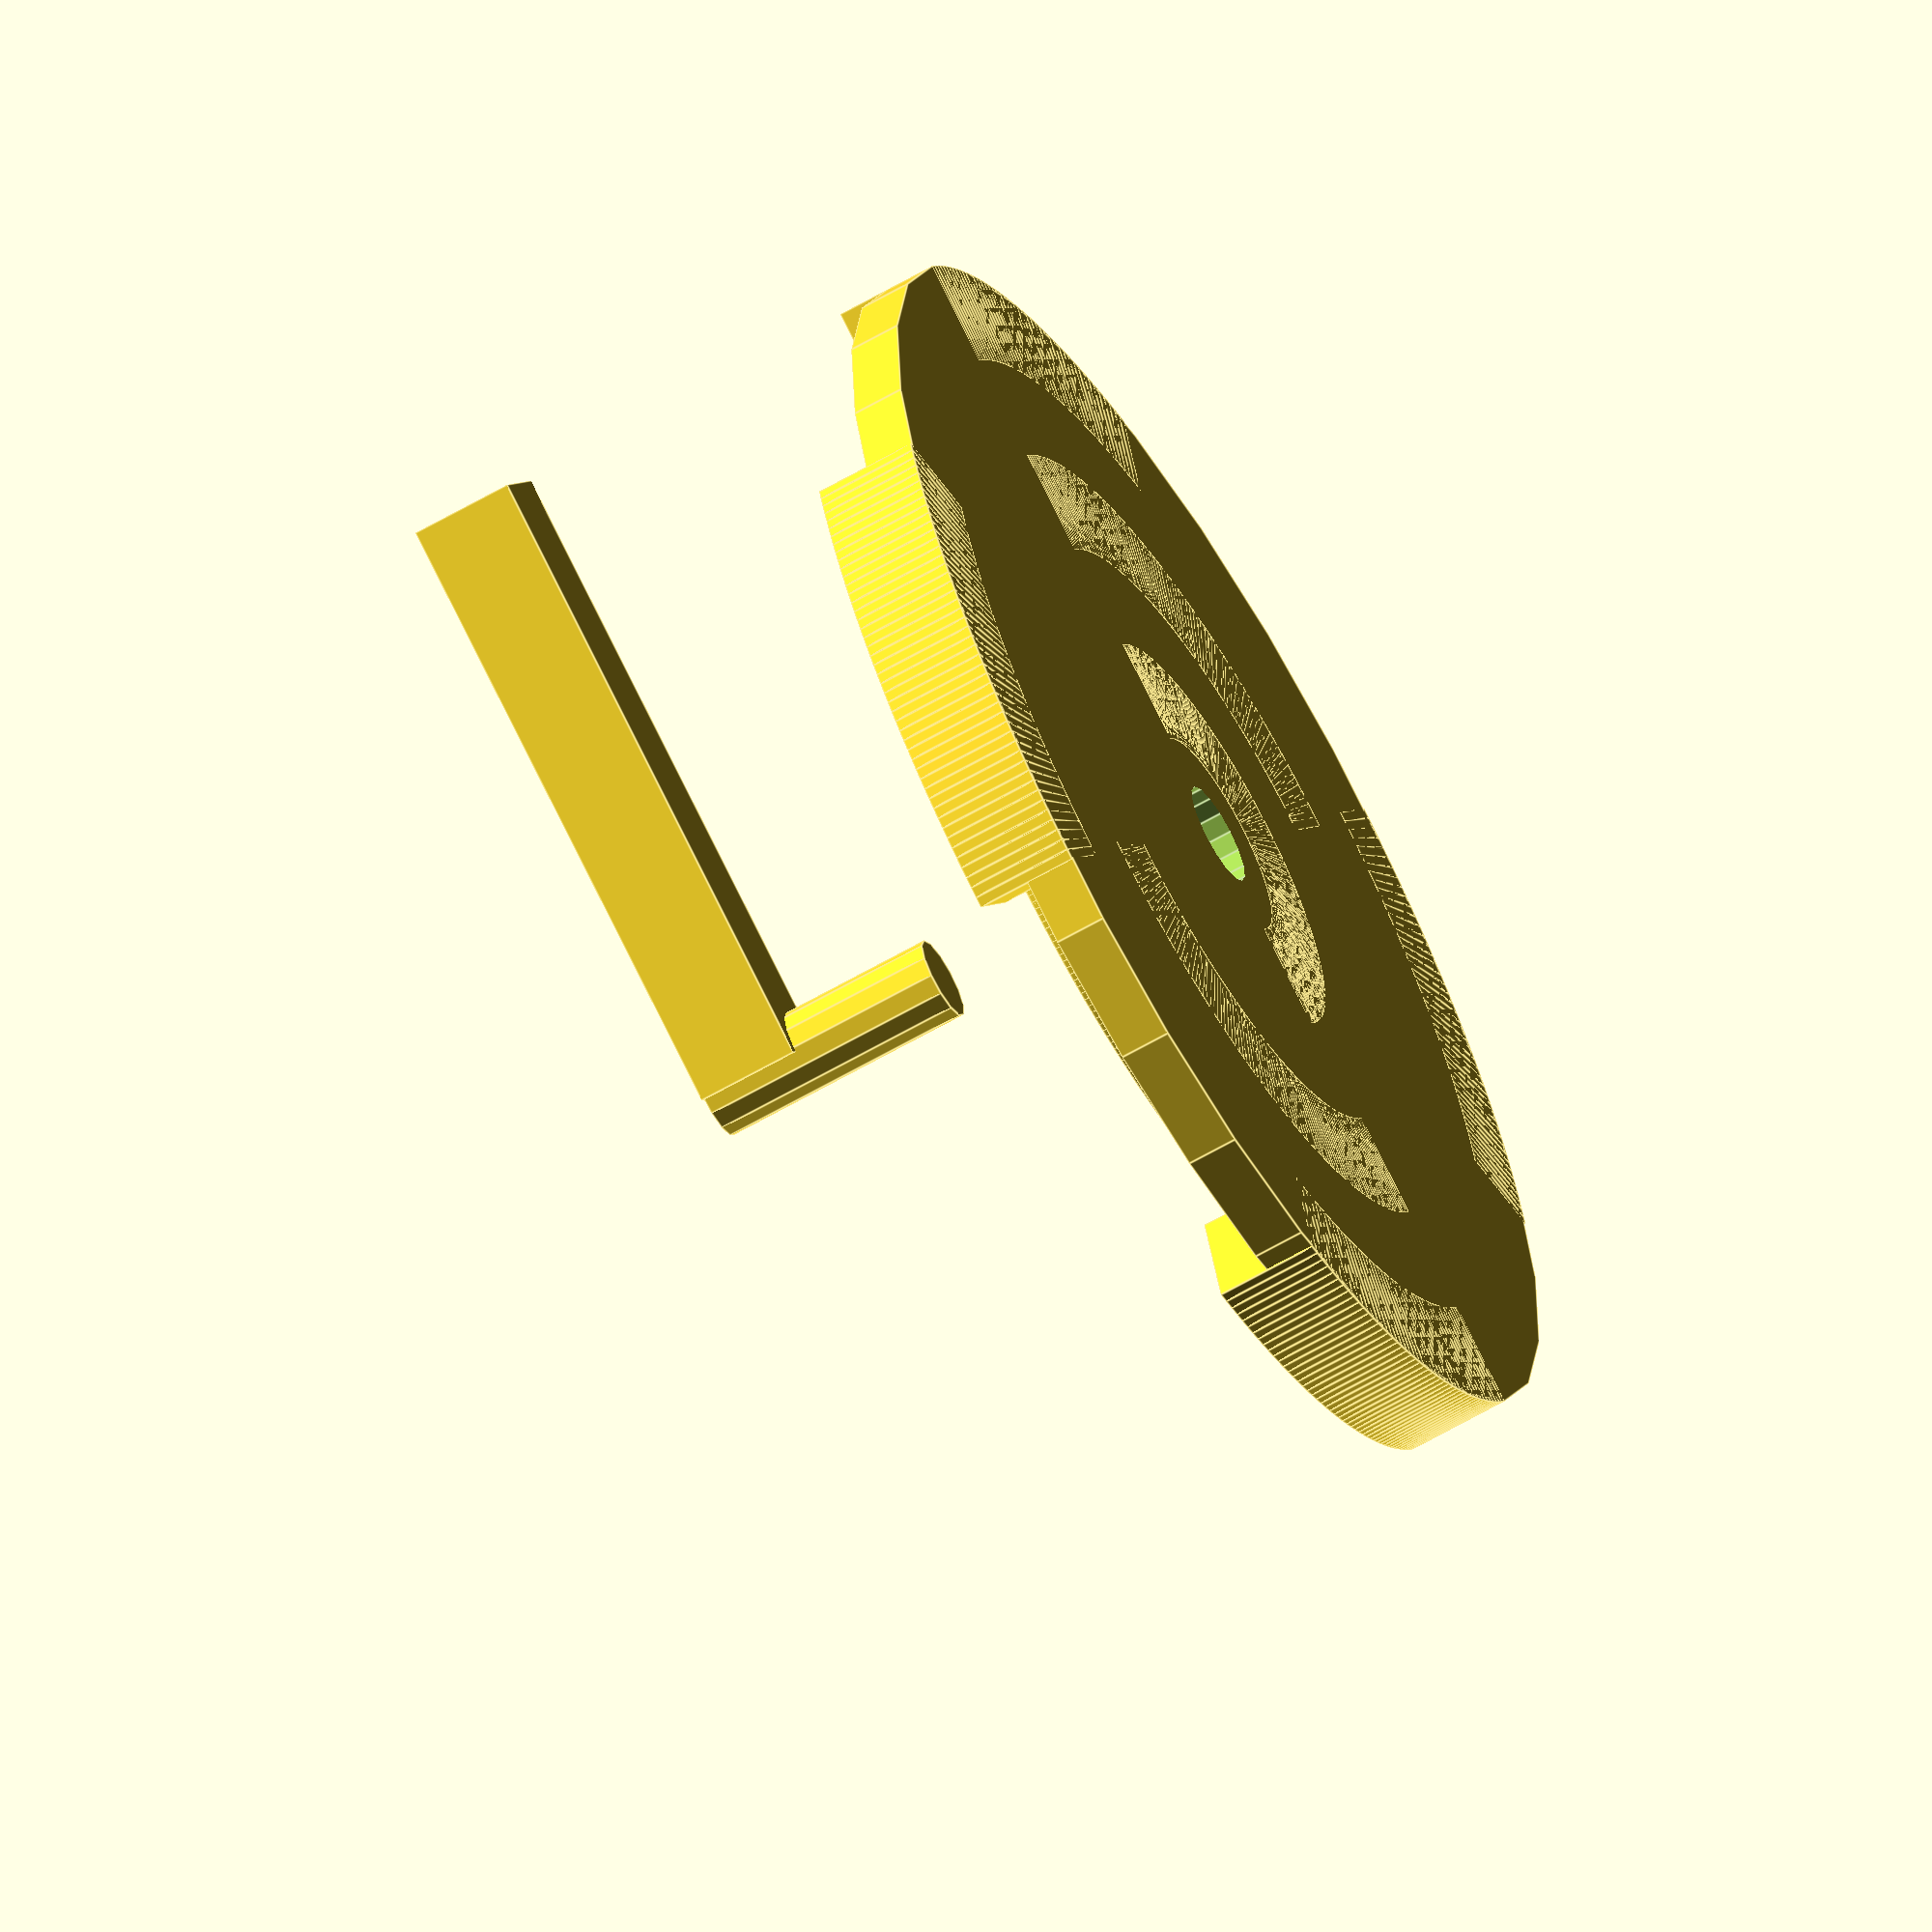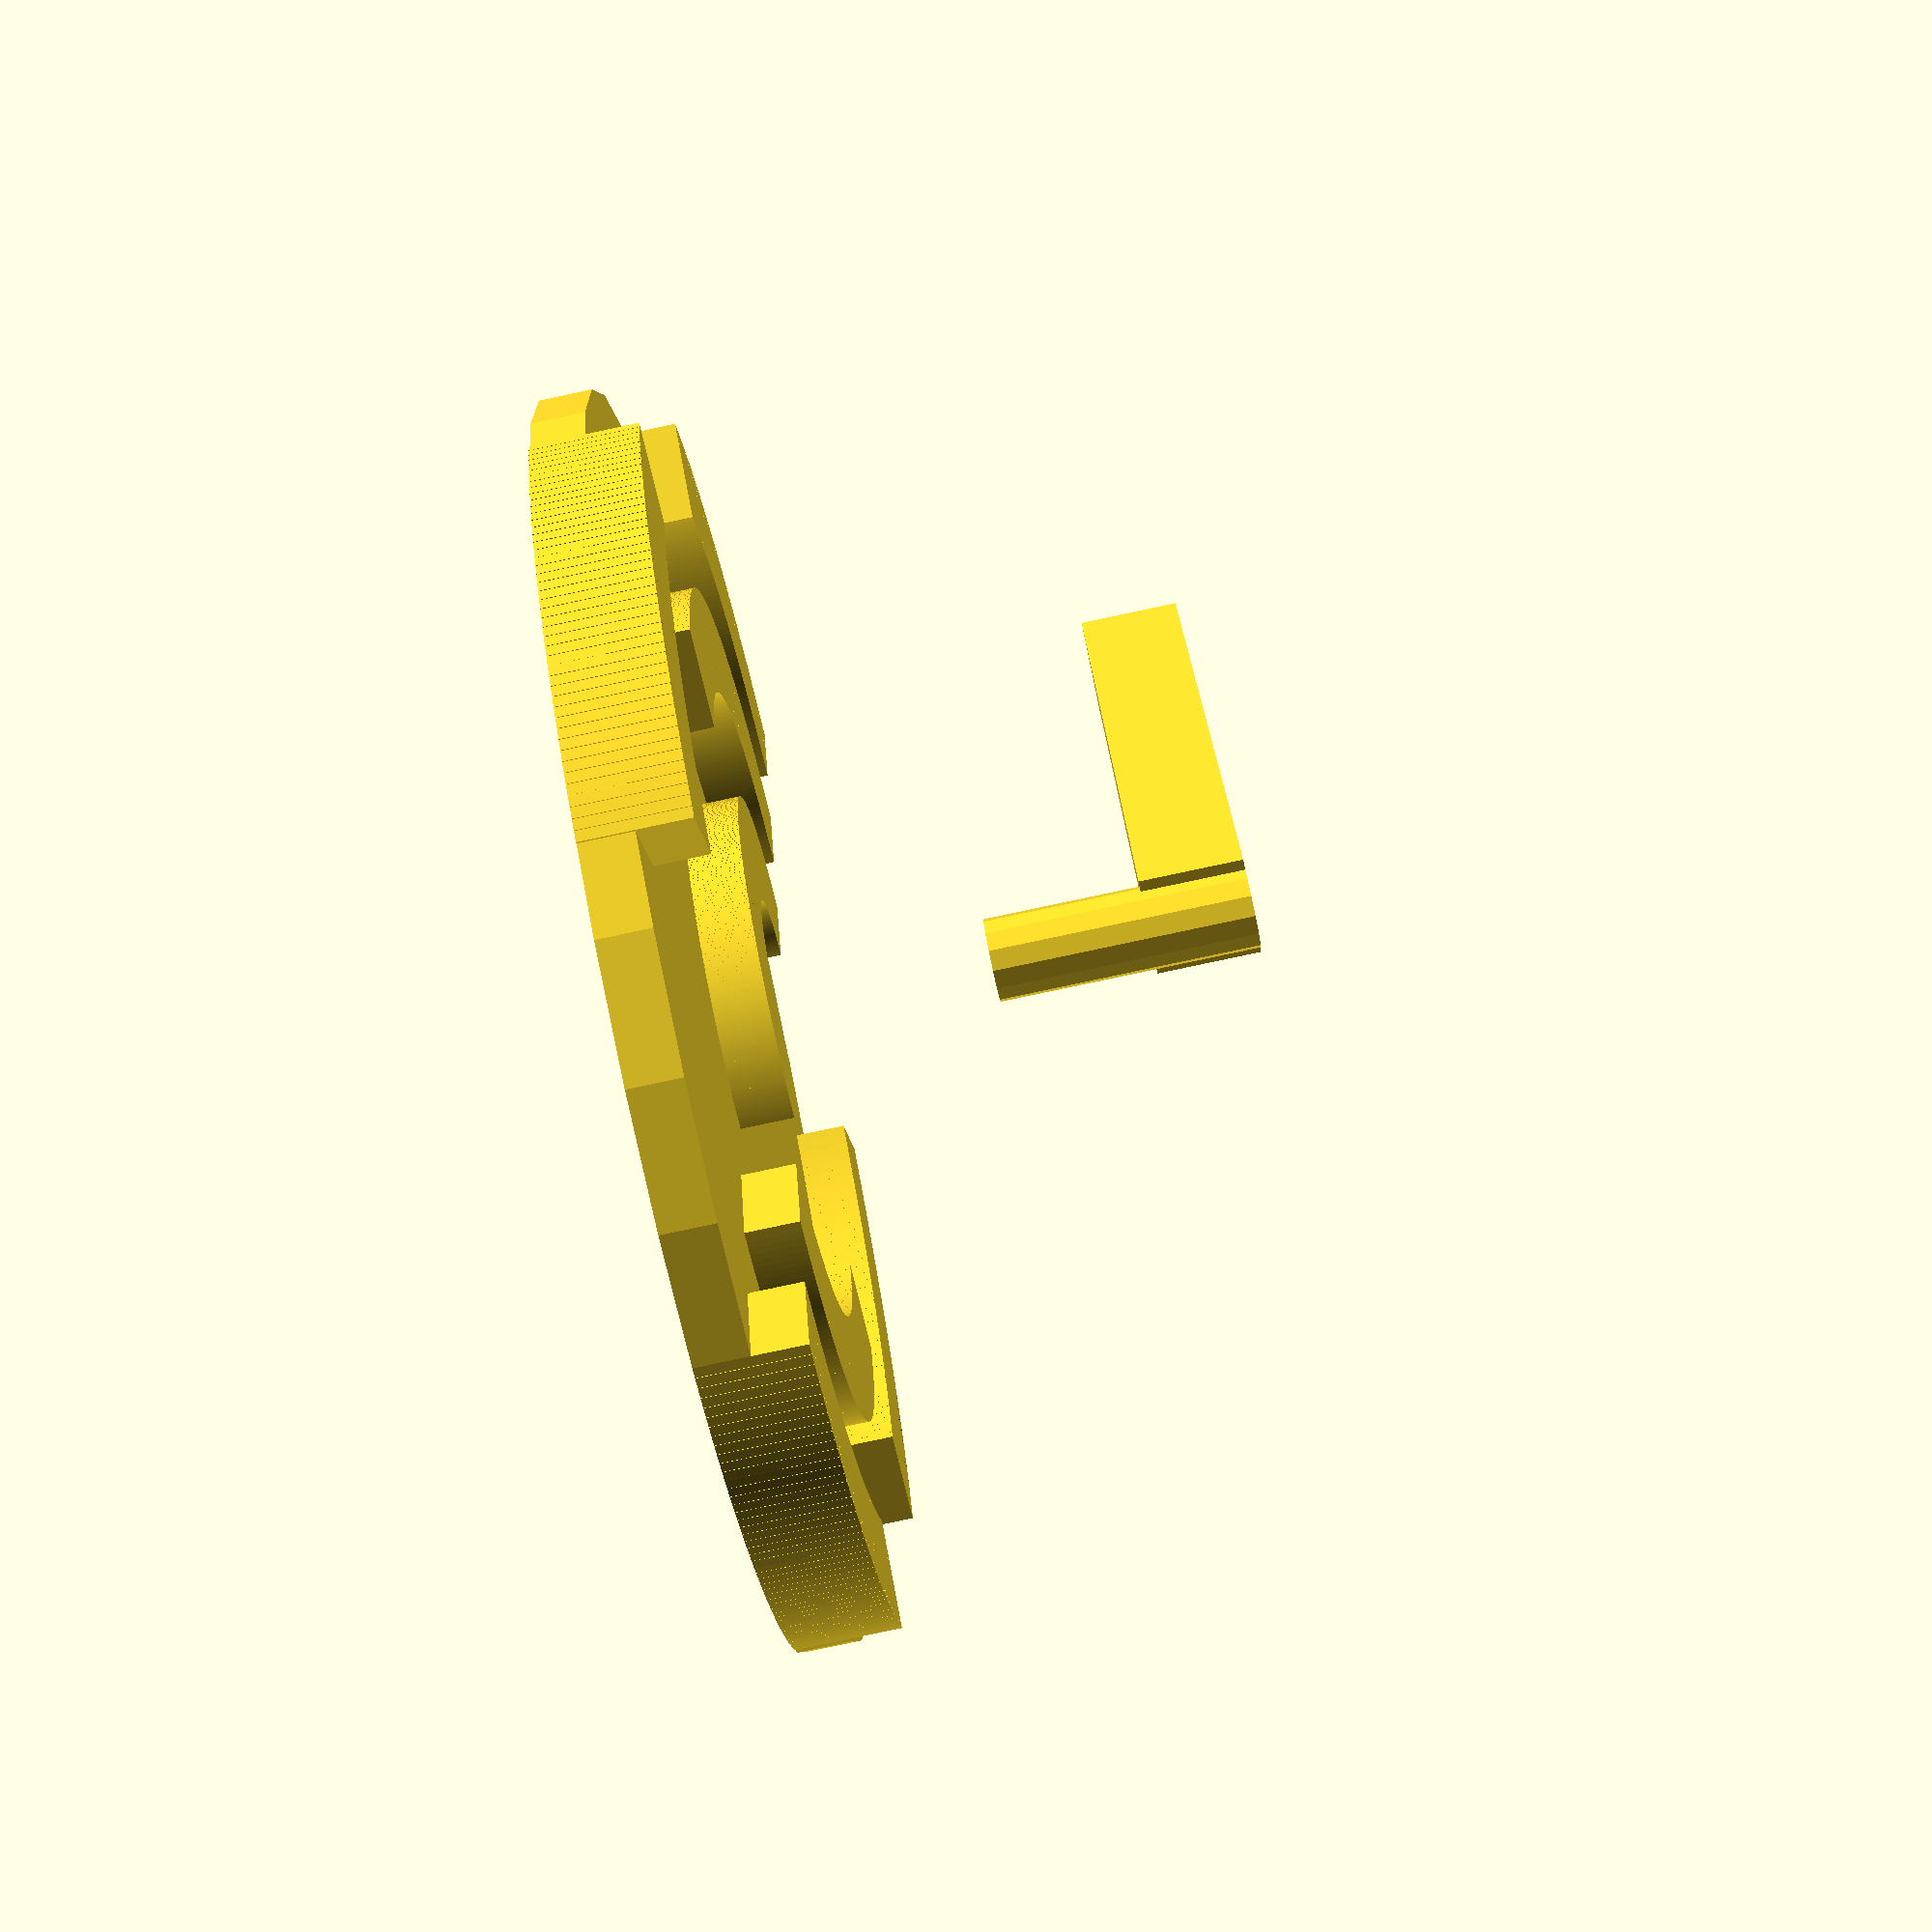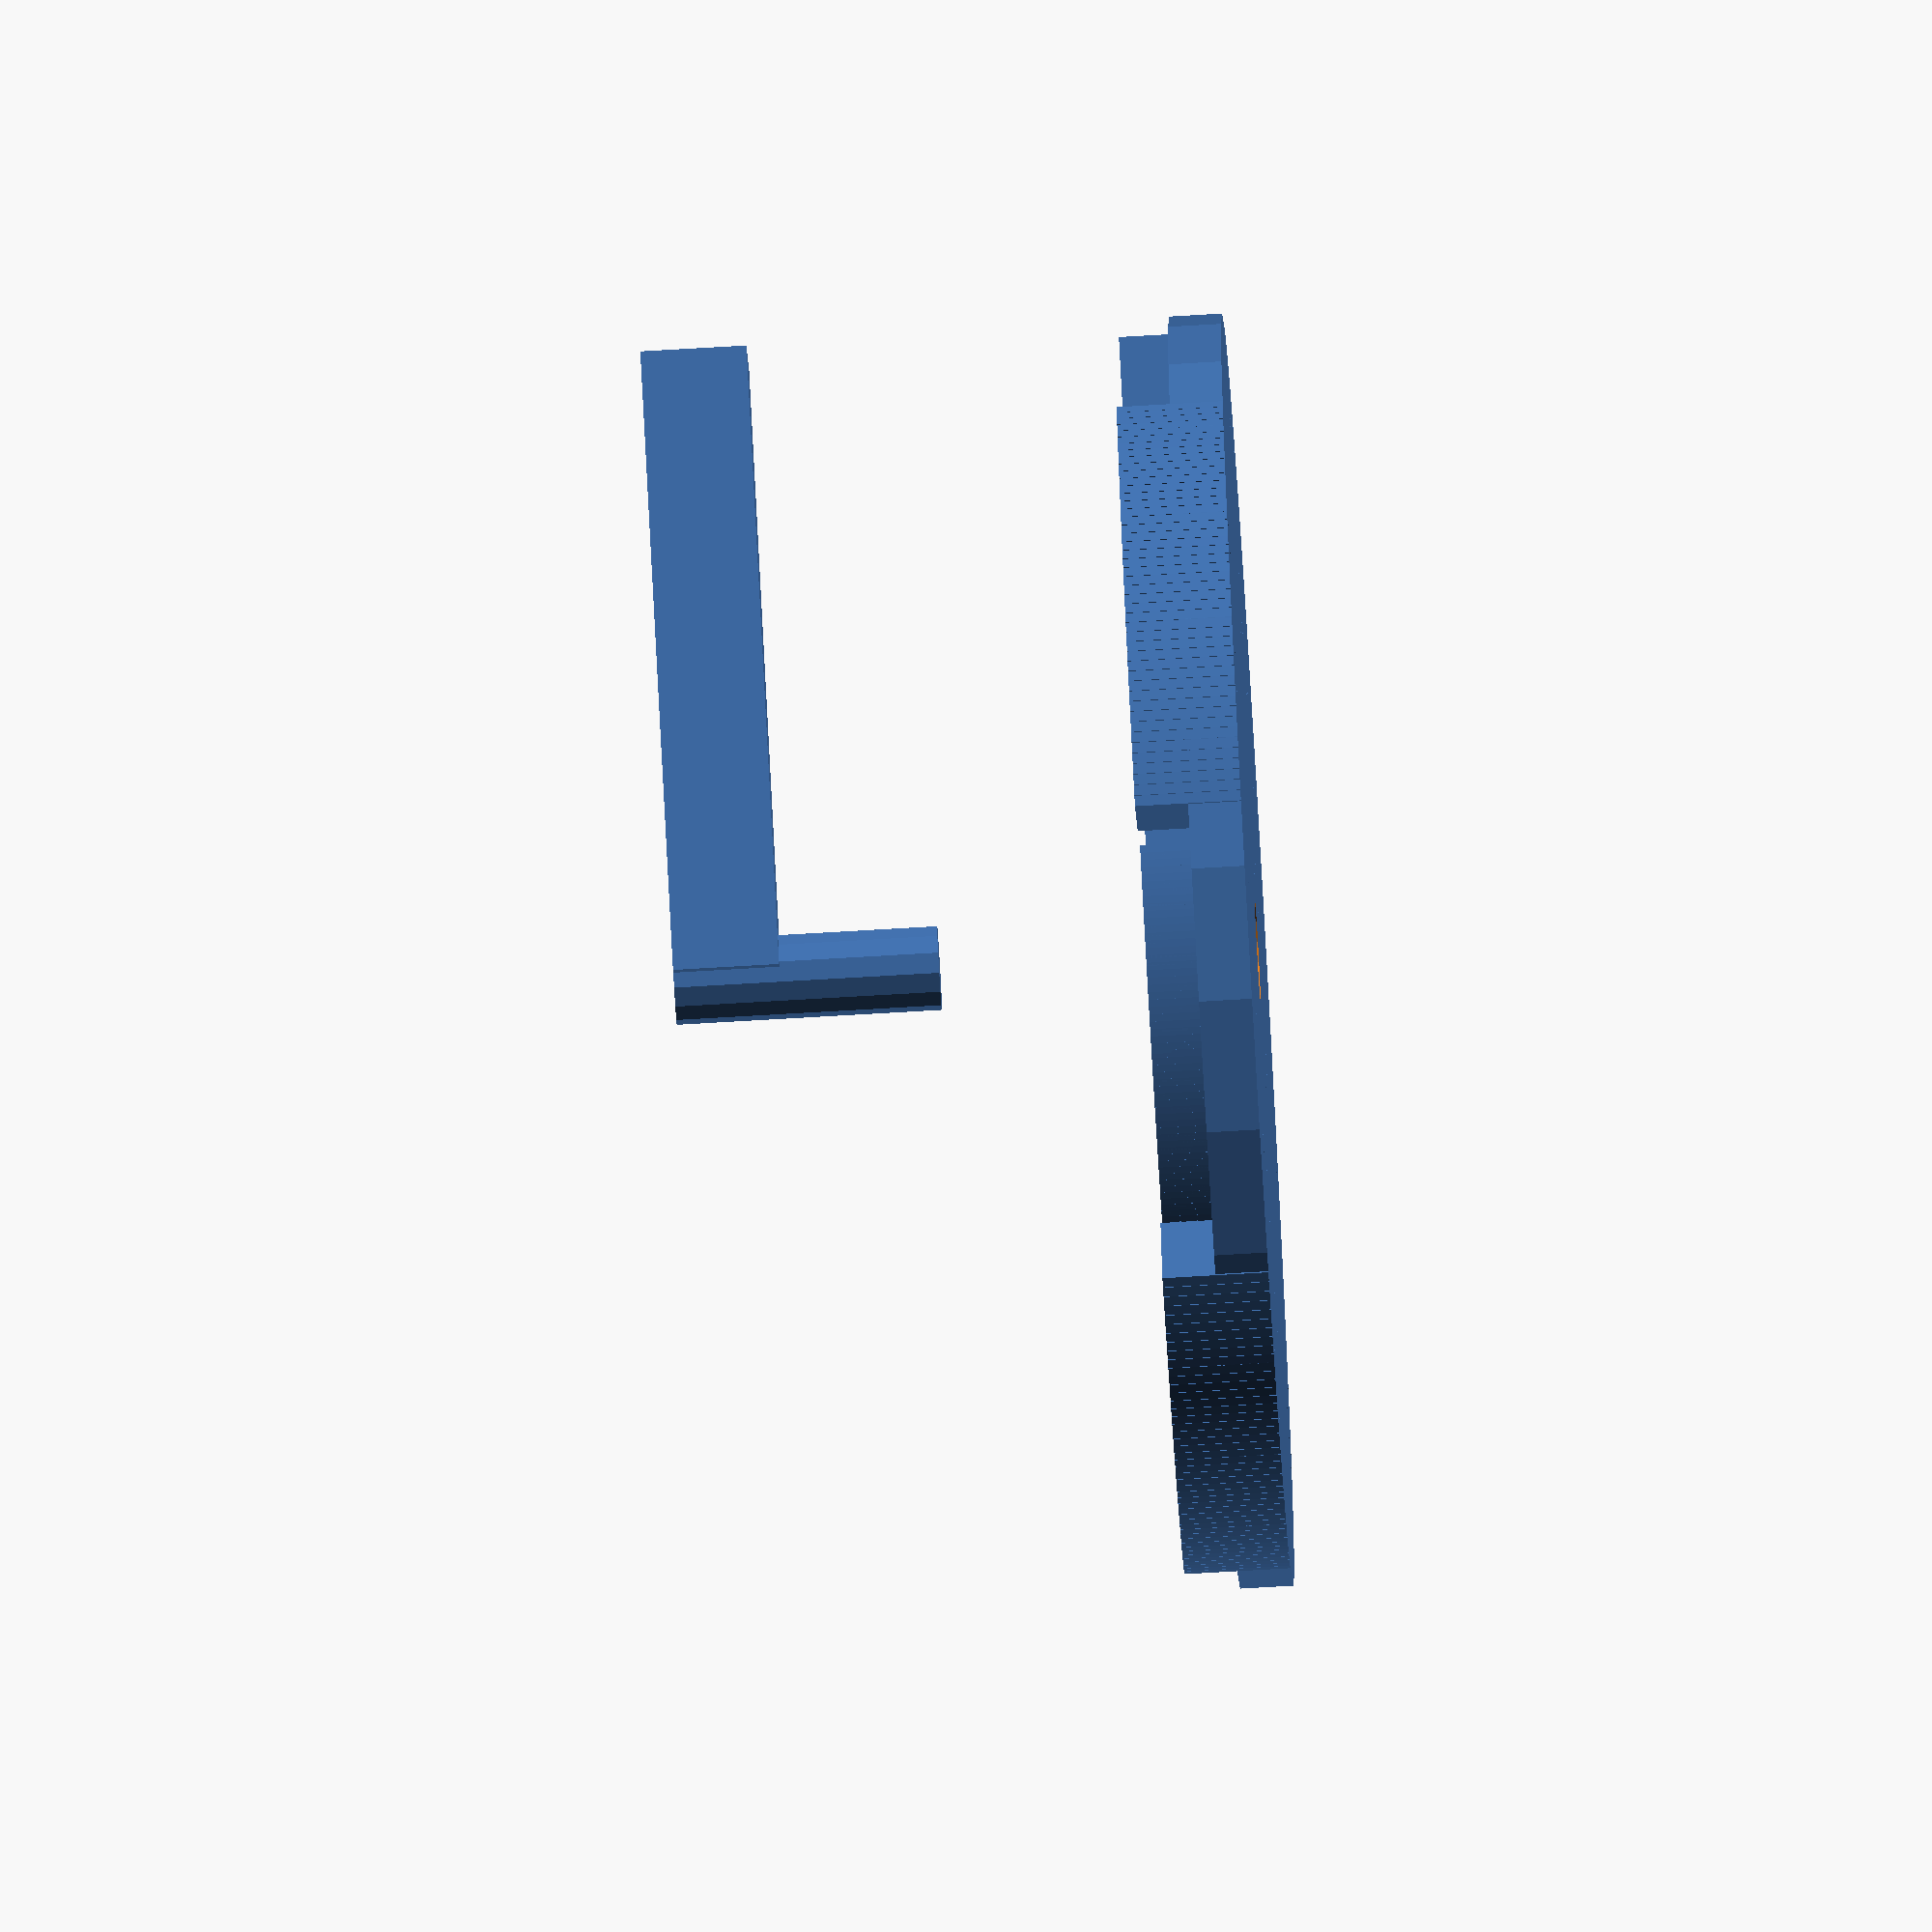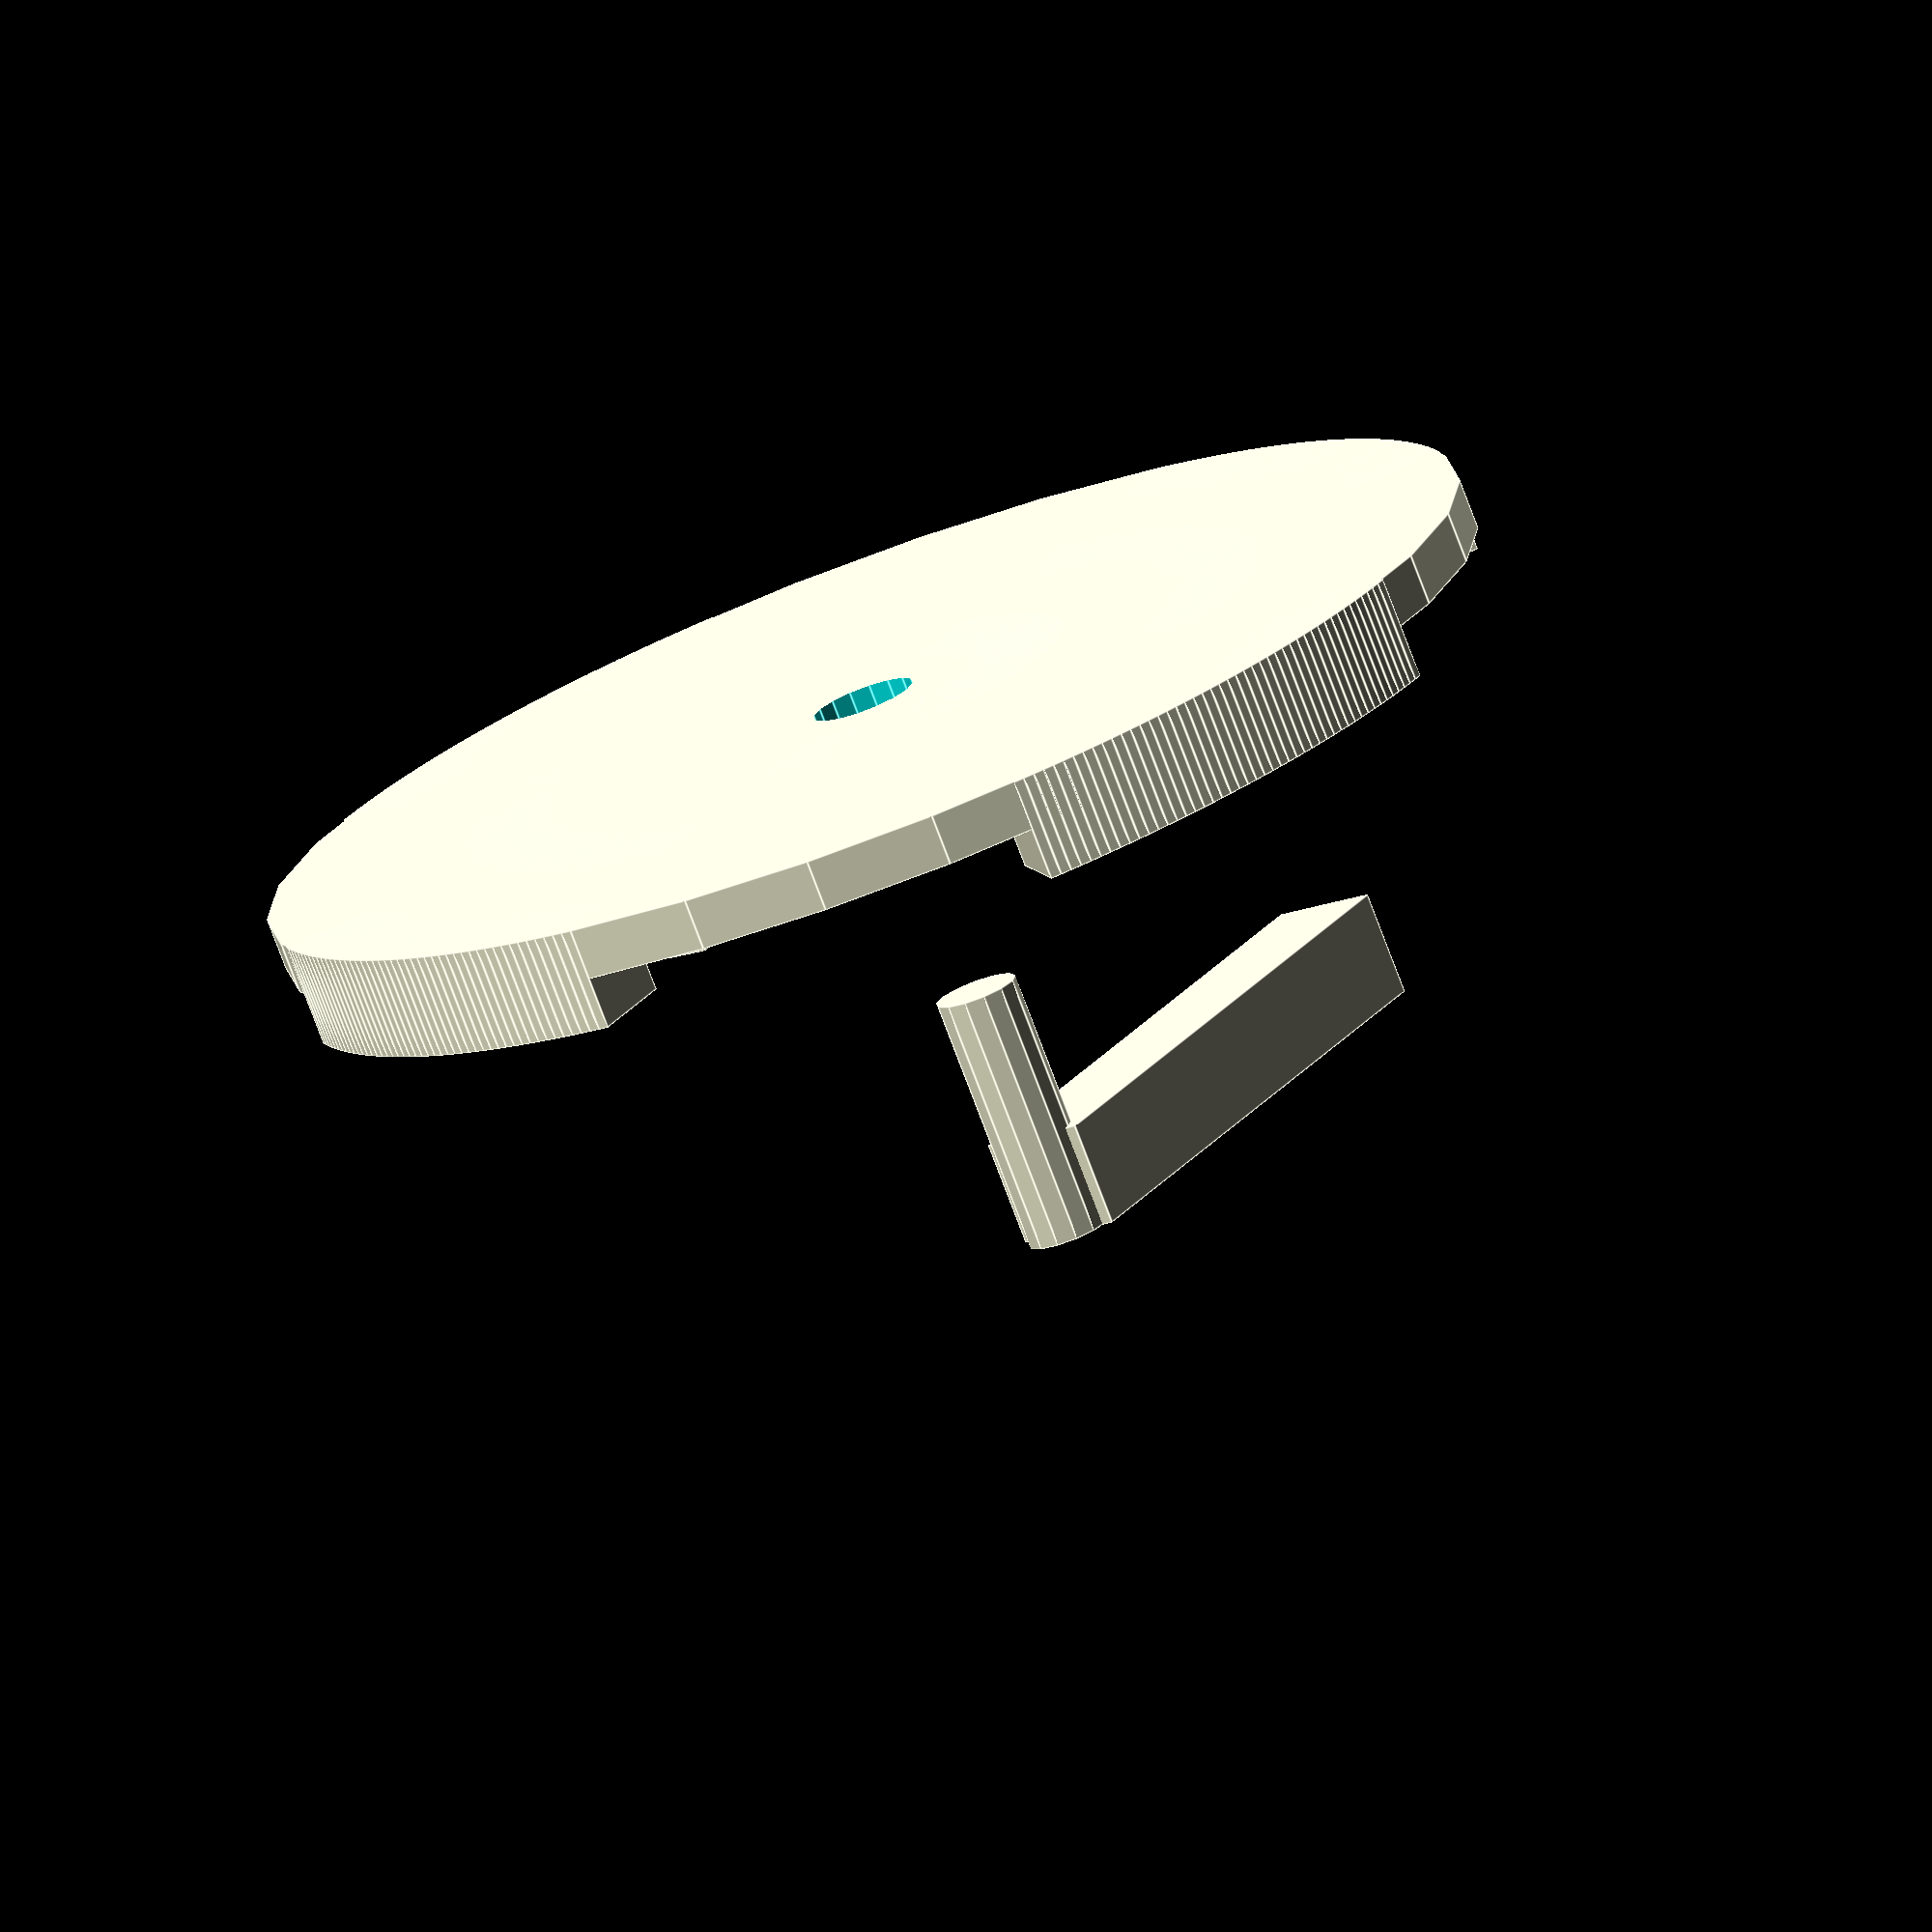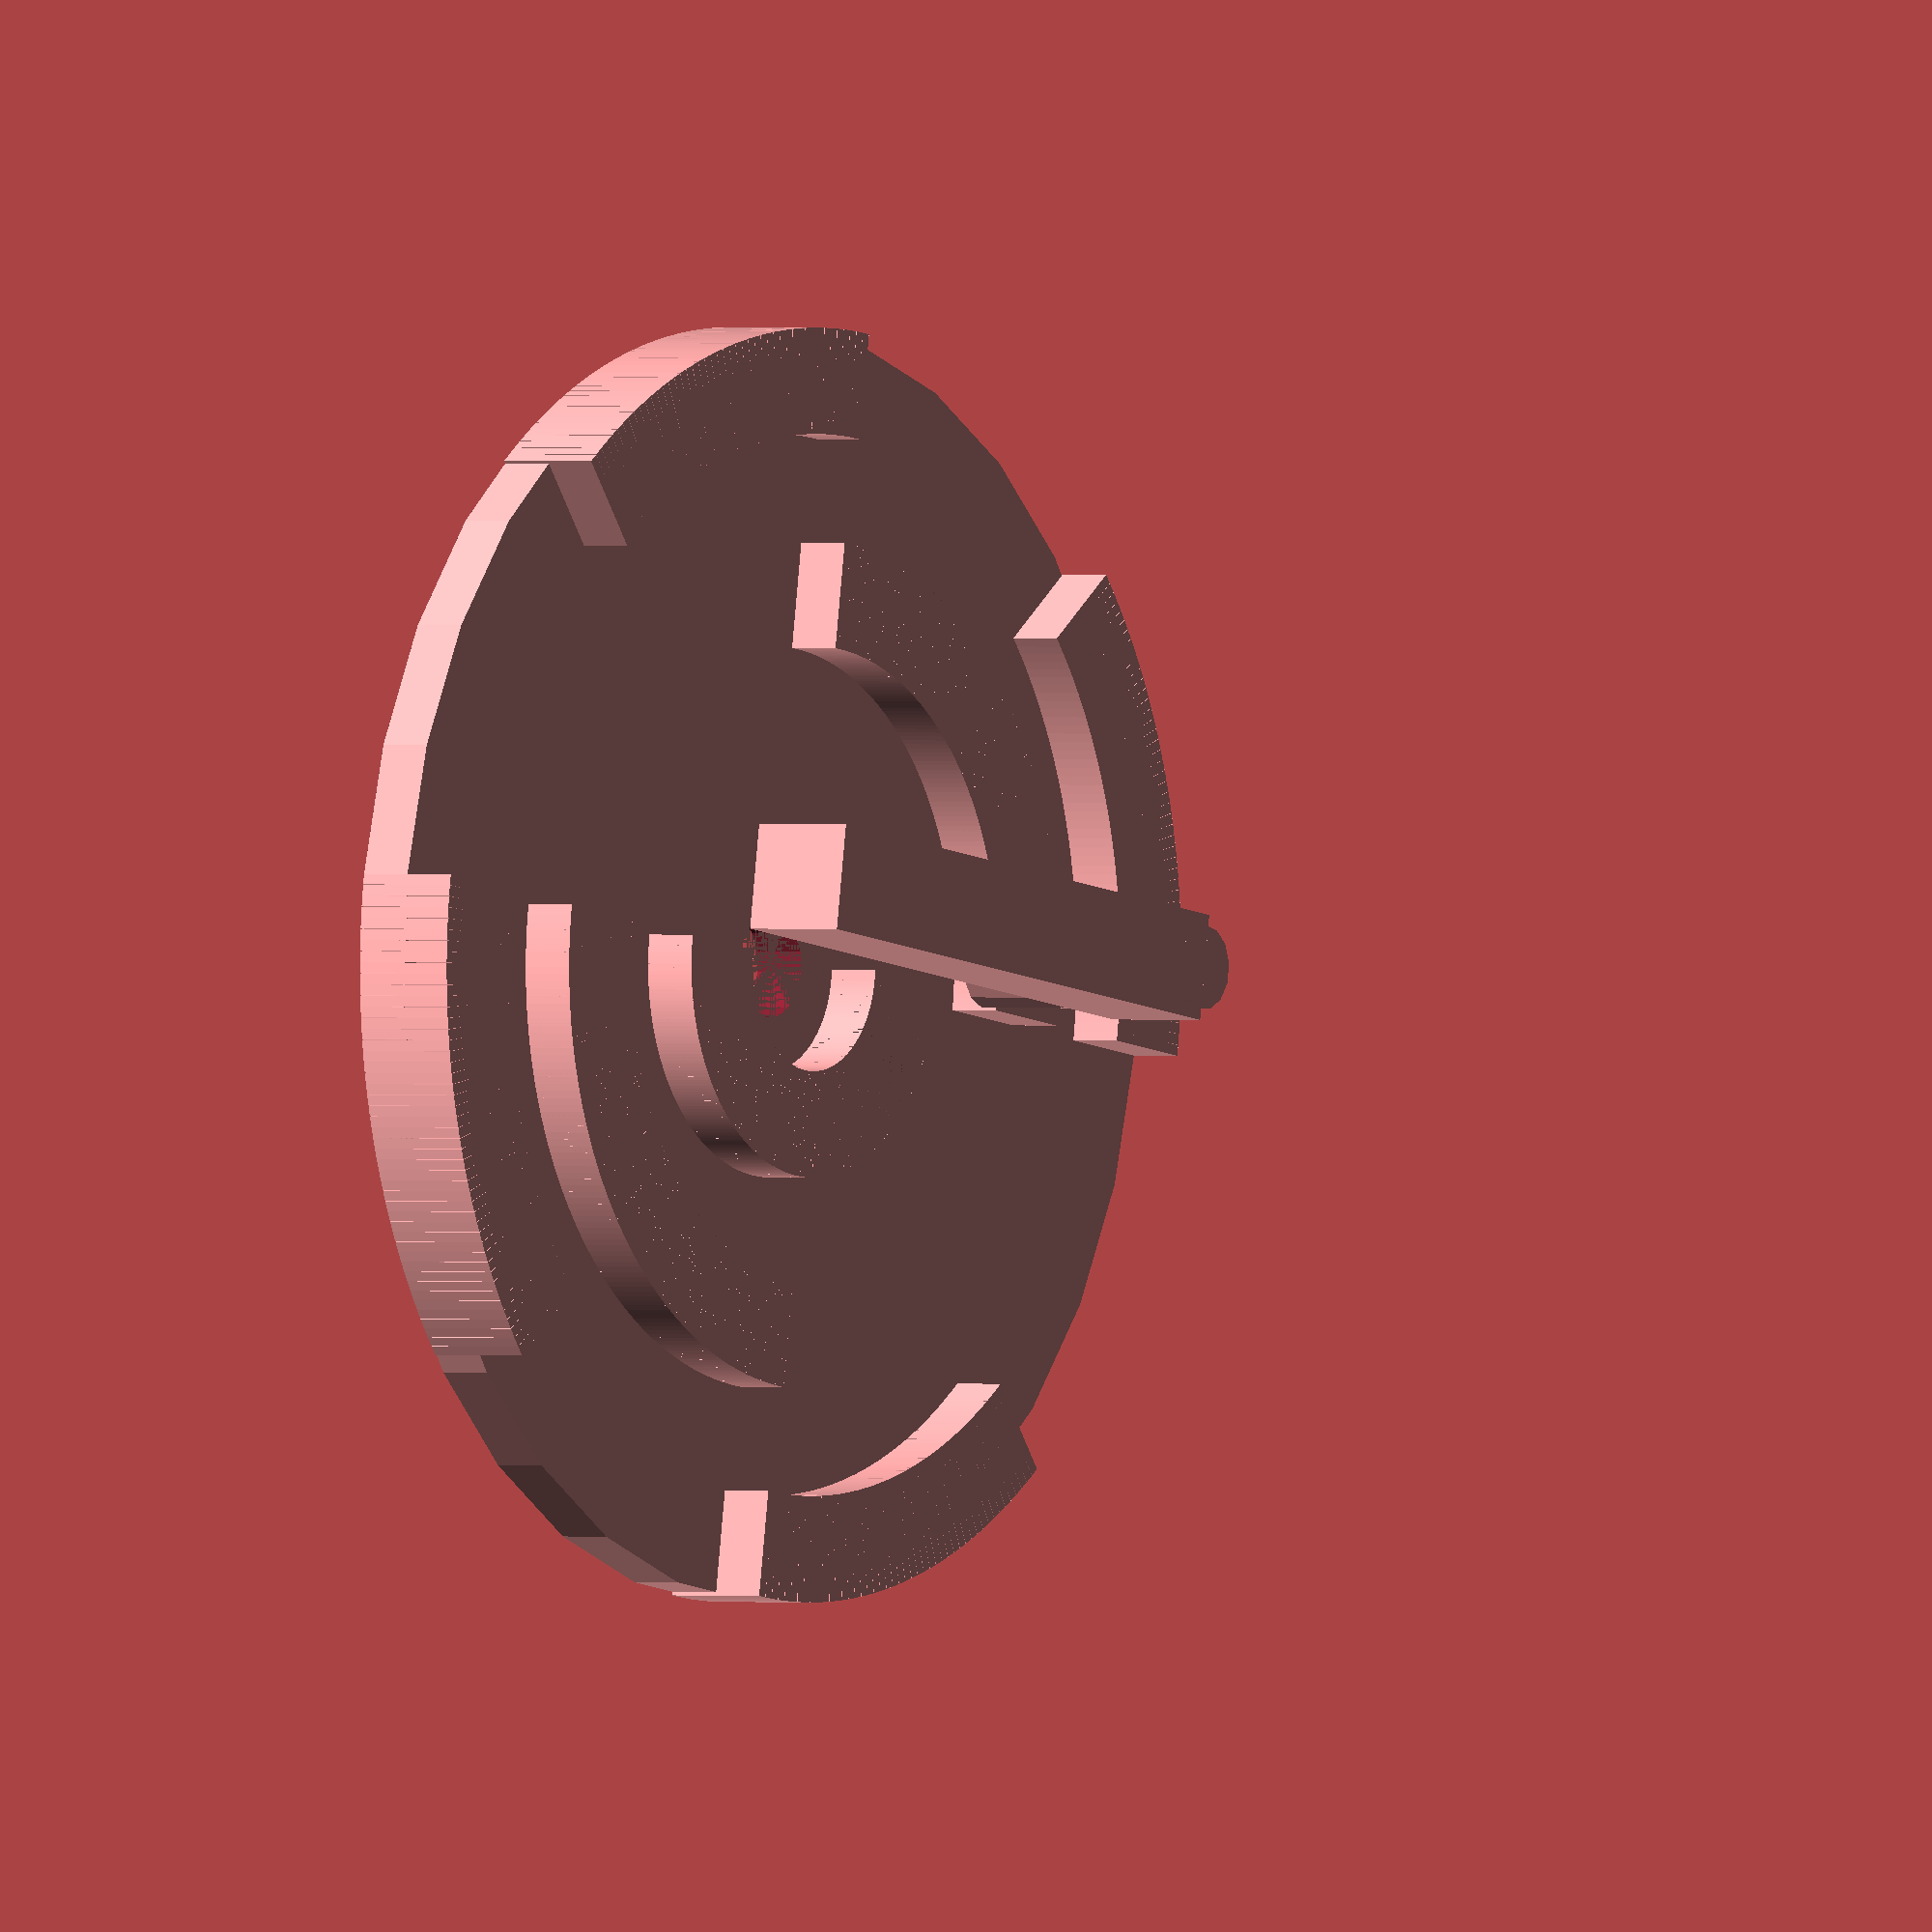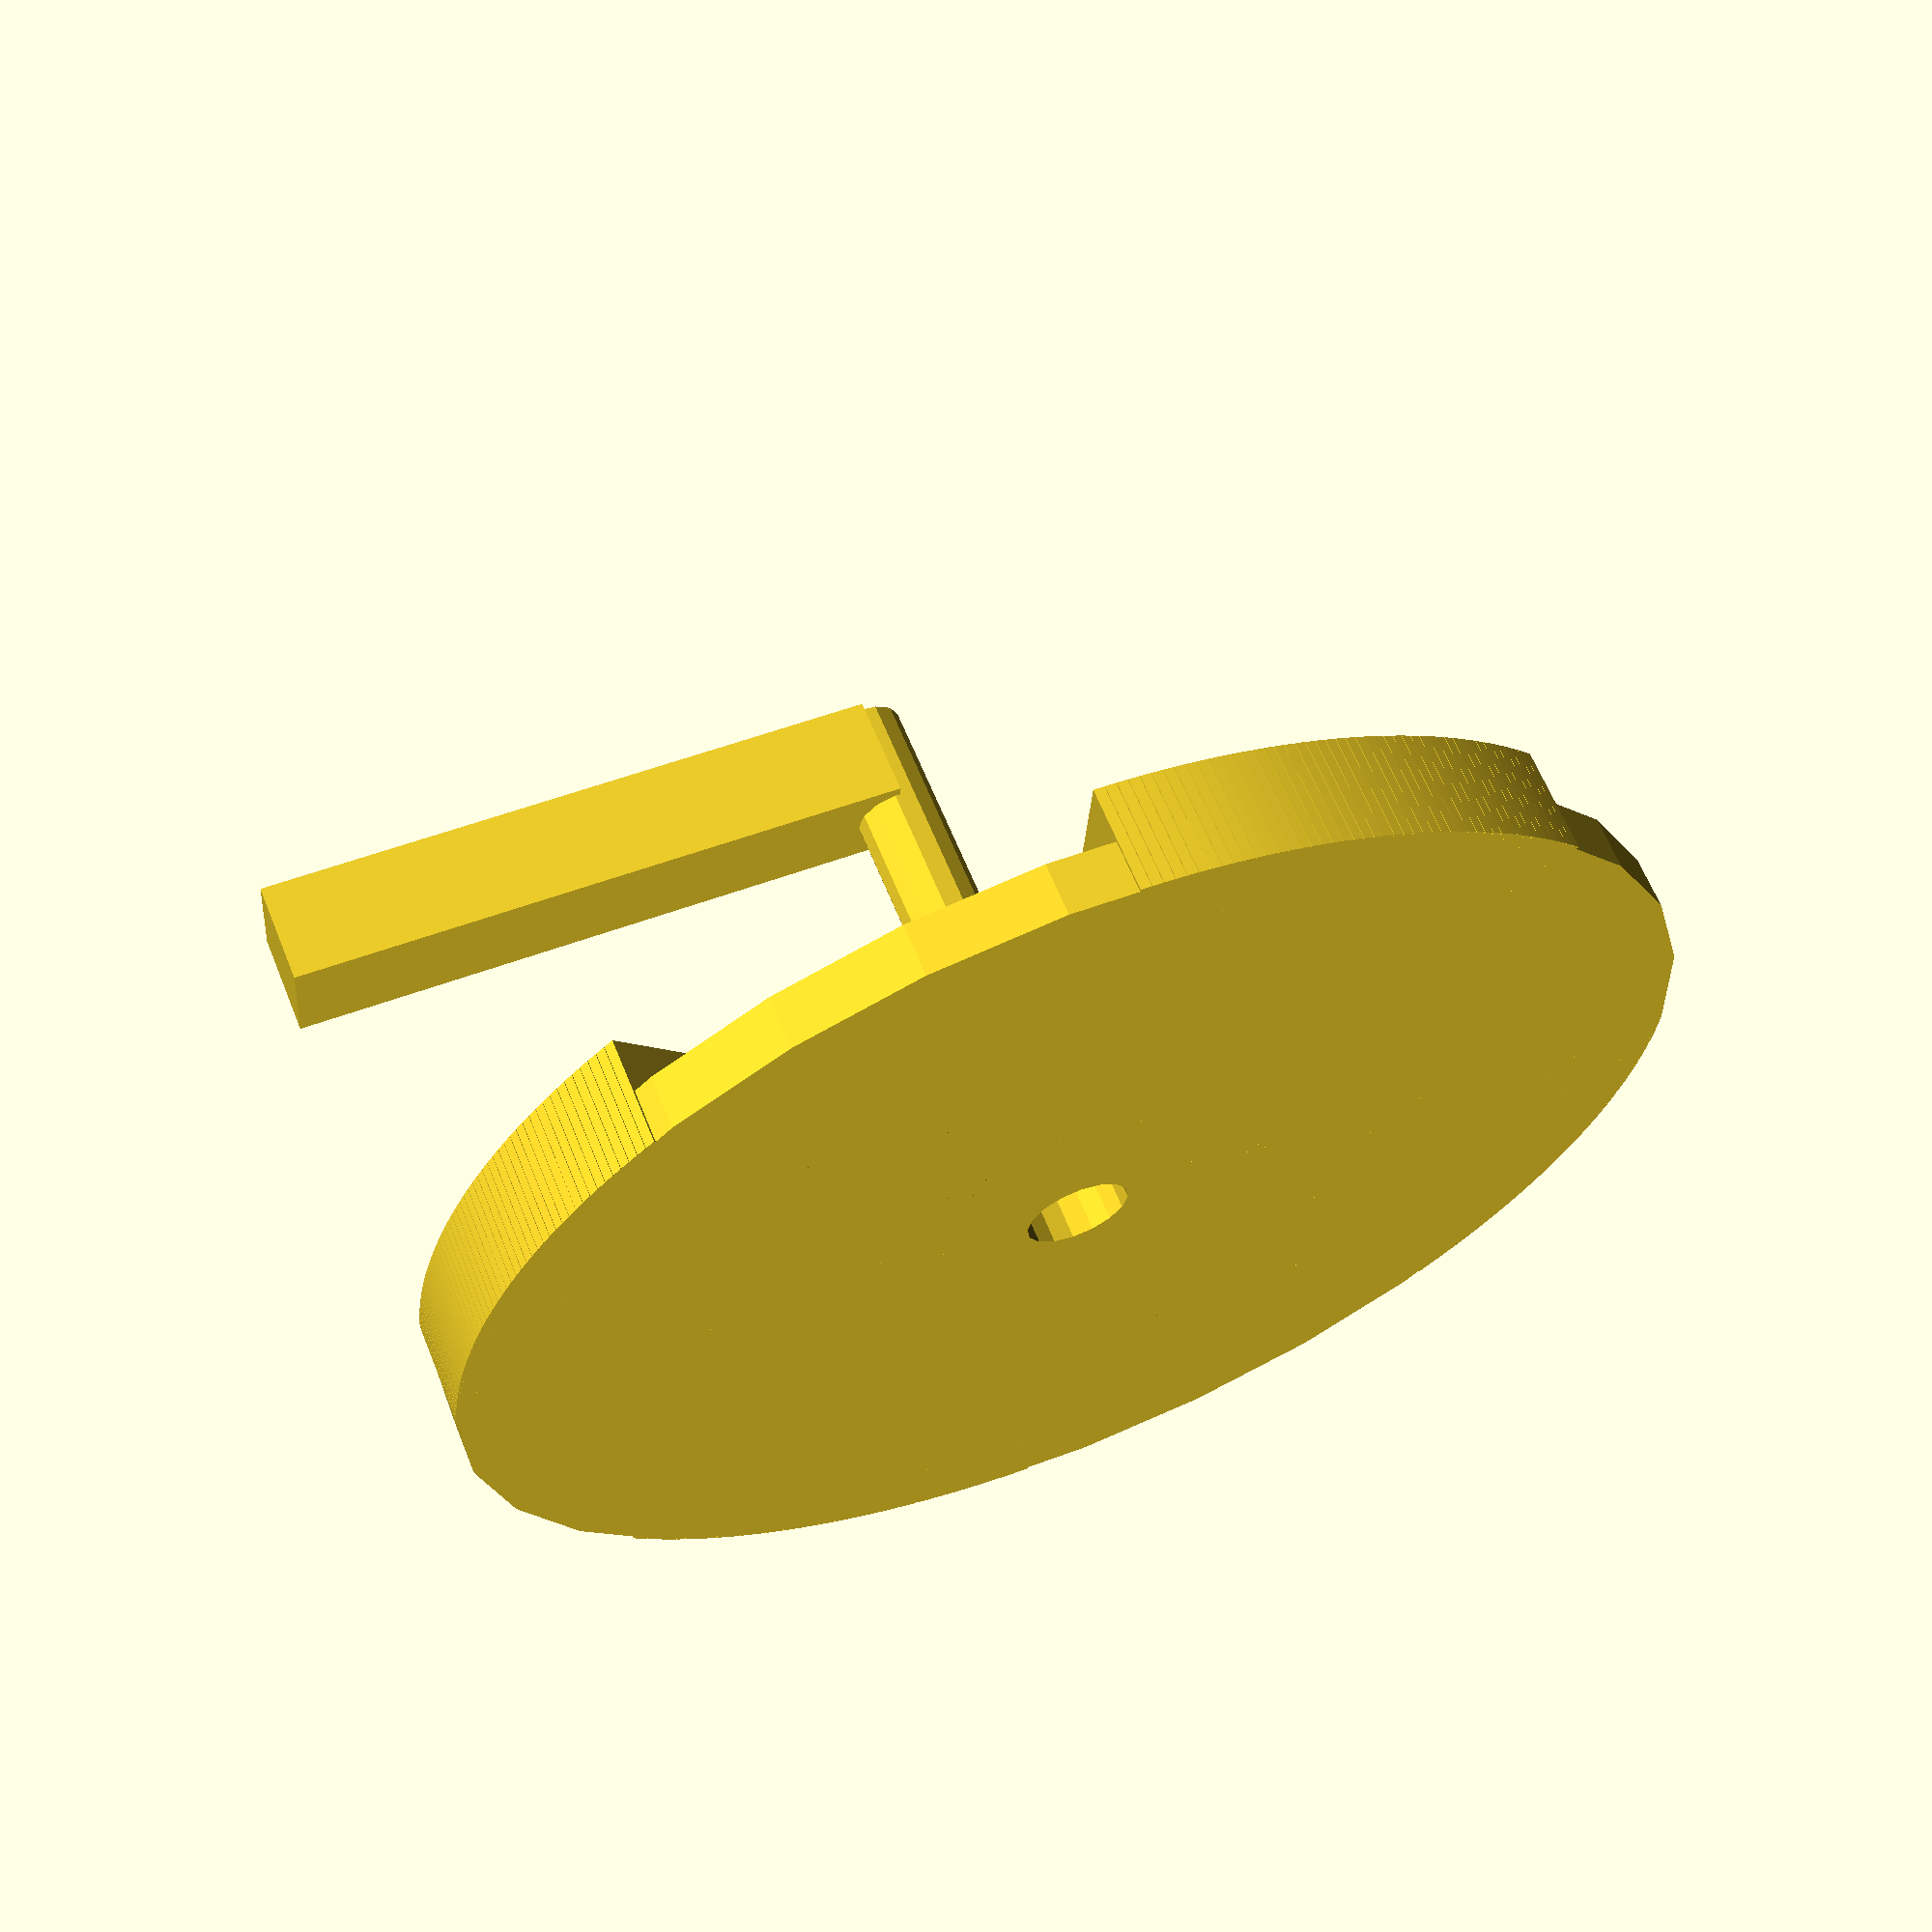
<openscad>
module binary_ring(radius, bits, ridge_width, height) {
  for(i=[0:2:pow(2,bits)]) {
    union() {
      for(angle=[ i*360/pow(2,bits) : (i+1)*360/pow(2,bits)] ) {
        translate([radius*cos(angle), radius*sin(angle)])
          rotate(angle)
          cube(size=[ridge_width,1,height]);
      }
    }
  }
}

large_radius = 50;
inner_hole = 5;
ridge_width = 10;
height = 10;

difference() {
  union() {
    cylinder(r=large_radius+10, h=height/2);
    for(i=[0:2]) {
      binary_ring(radius=large_radius-20*i,
                  bits=3-i,
                  ridge_width=ridge_width,
                  height=height);
    }
  }
  cylinder(r=inner_hole, h=height, center=true);
}

translate([0,0,30])
  union() {
    cylinder(r=inner_hole-1, h=height+inner_hole*3);
    translate([0,-inner_hole,height+inner_hole])
      cube(size=[large_radius+ridge_width, inner_hole*2, inner_hole*2]);
  }

</openscad>
<views>
elev=243.9 azim=153.0 roll=59.7 proj=o view=edges
elev=80.8 azim=251.0 roll=282.0 proj=p view=wireframe
elev=256.7 azim=153.1 roll=86.7 proj=o view=wireframe
elev=257.1 azim=60.6 roll=339.4 proj=o view=edges
elev=179.5 azim=8.6 roll=234.8 proj=o view=wireframe
elev=117.3 azim=176.0 roll=21.9 proj=p view=solid
</views>
